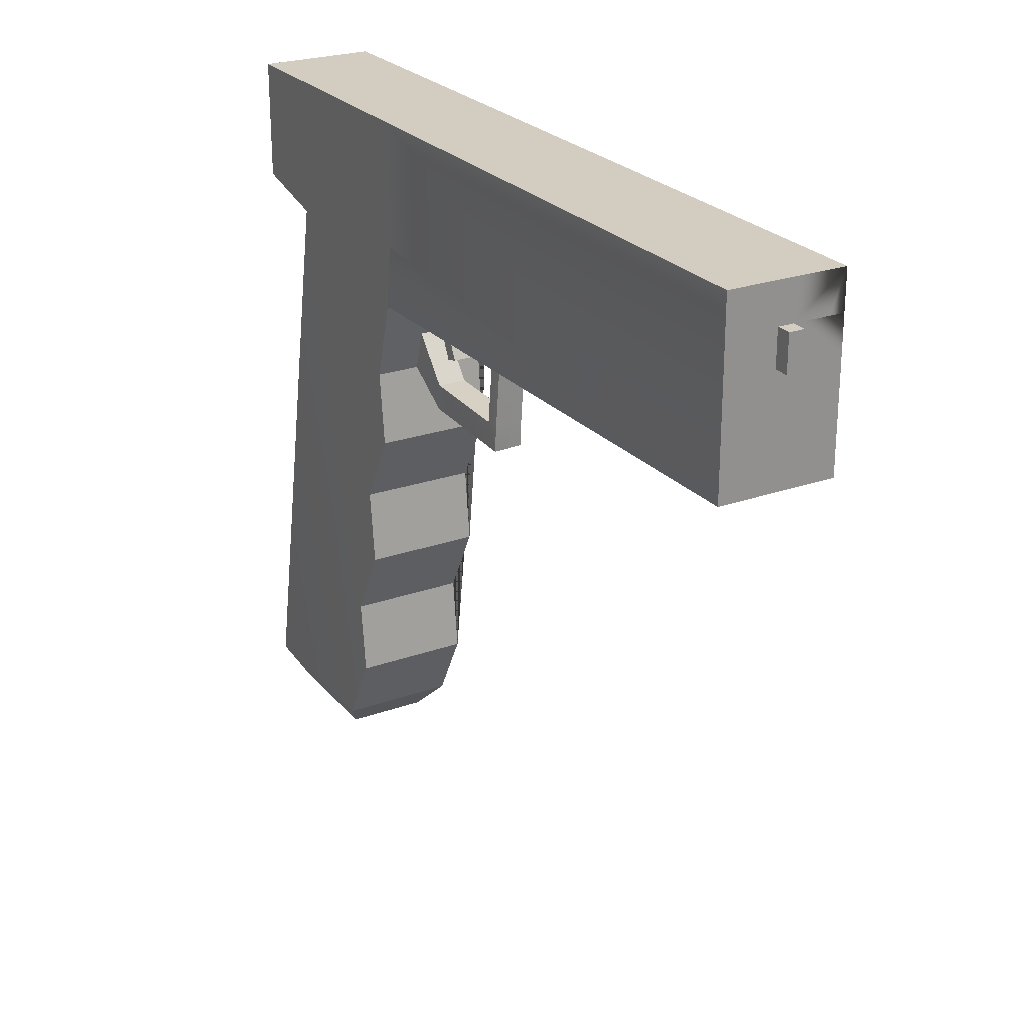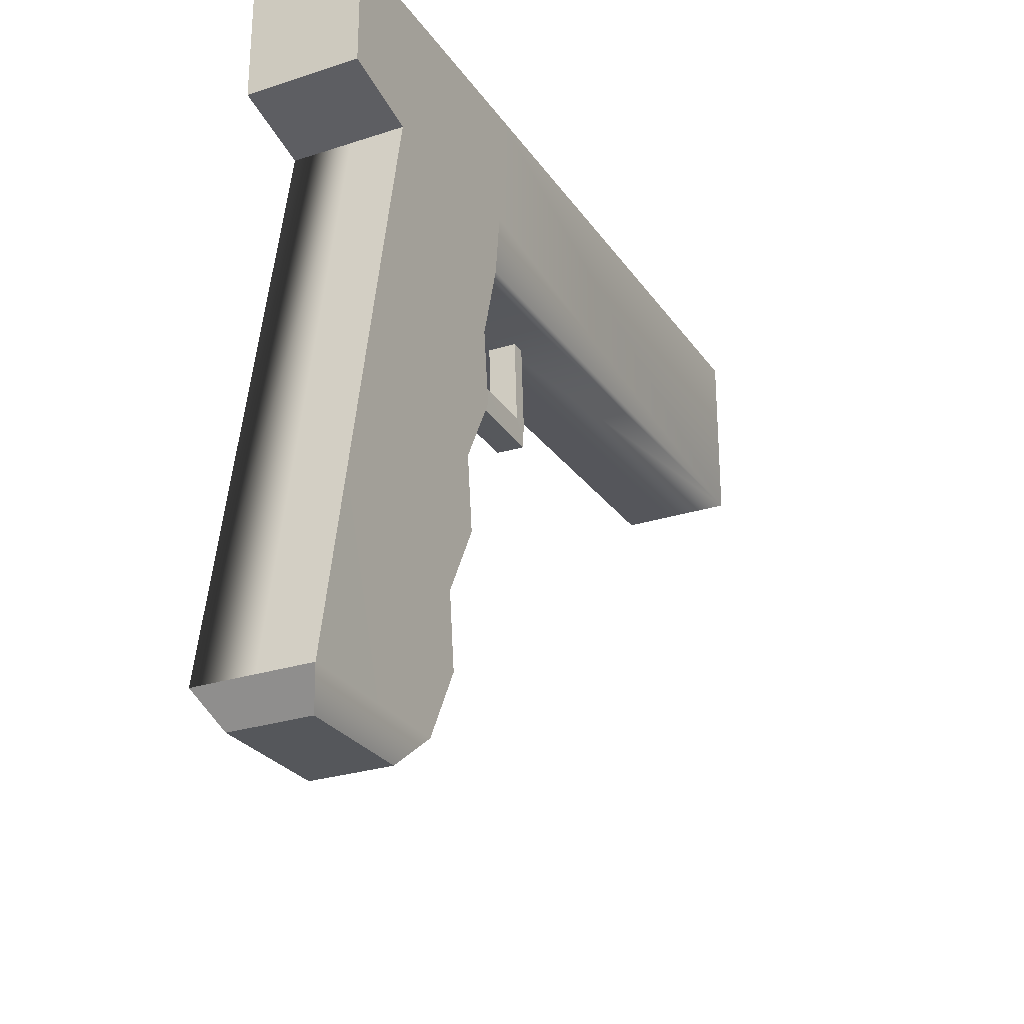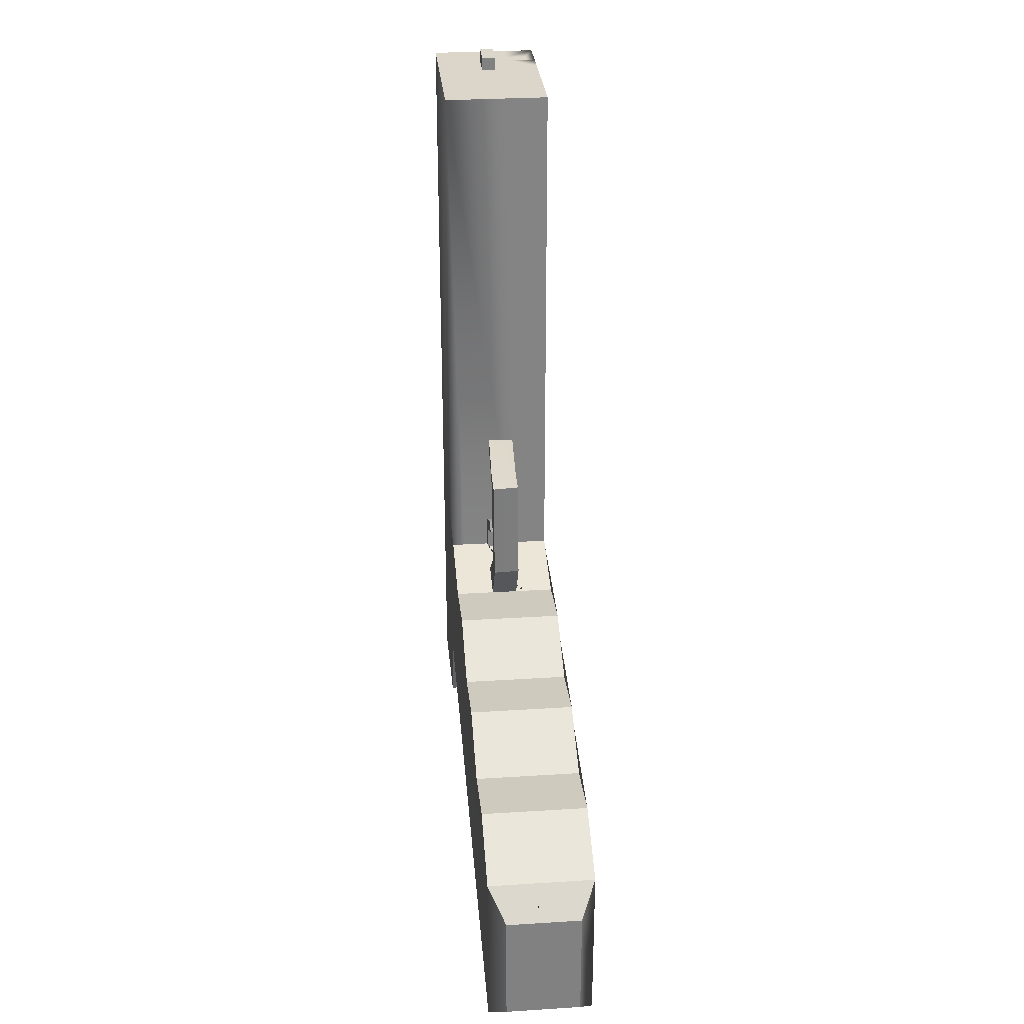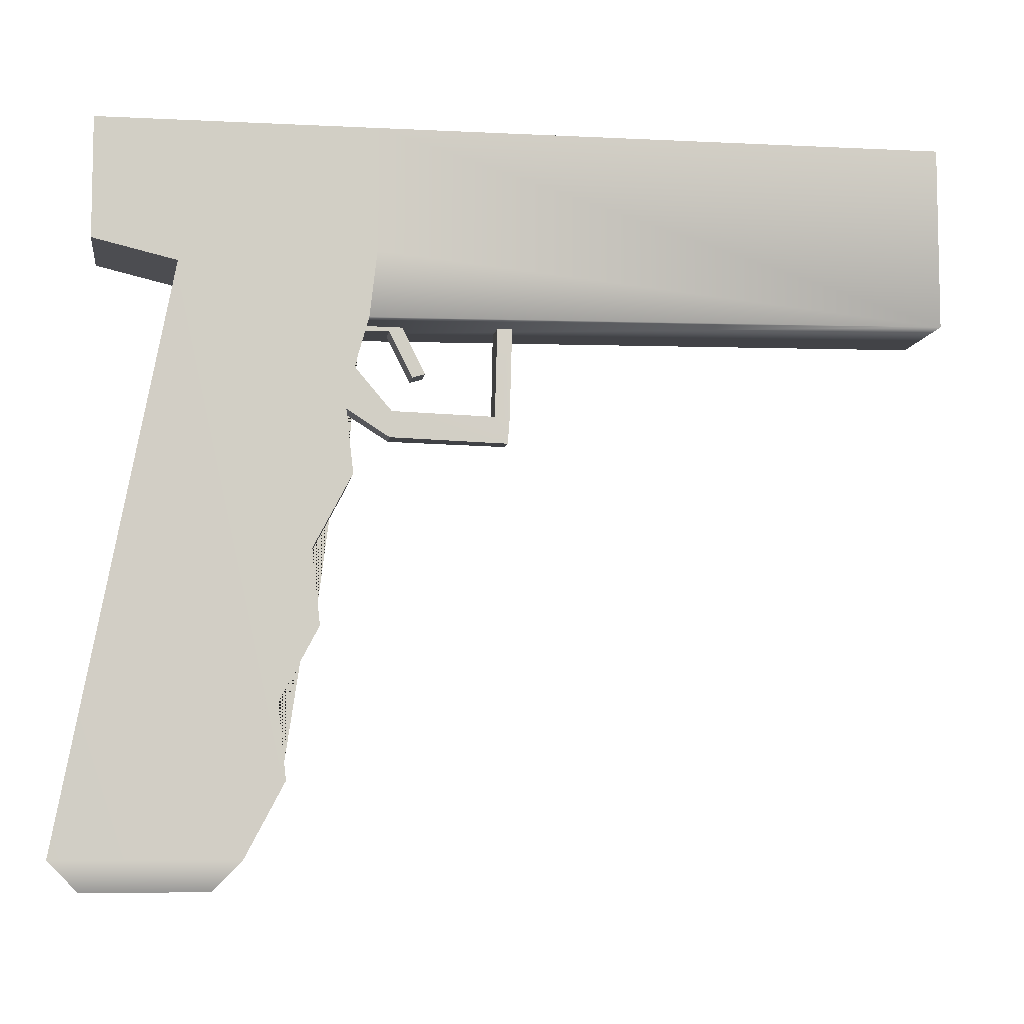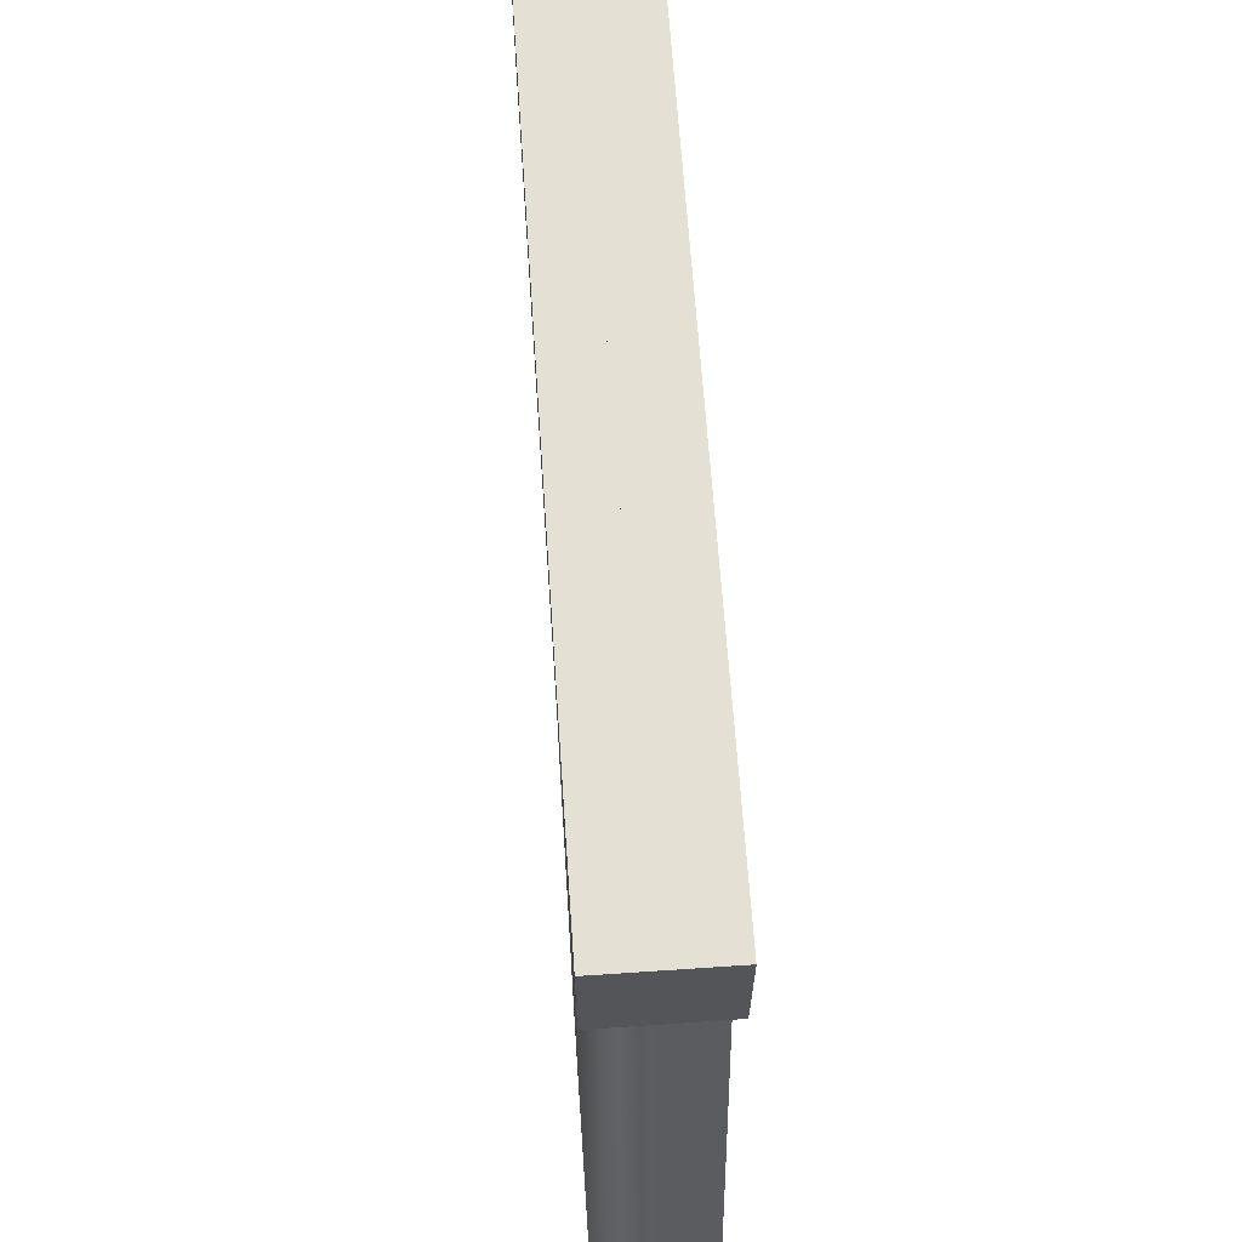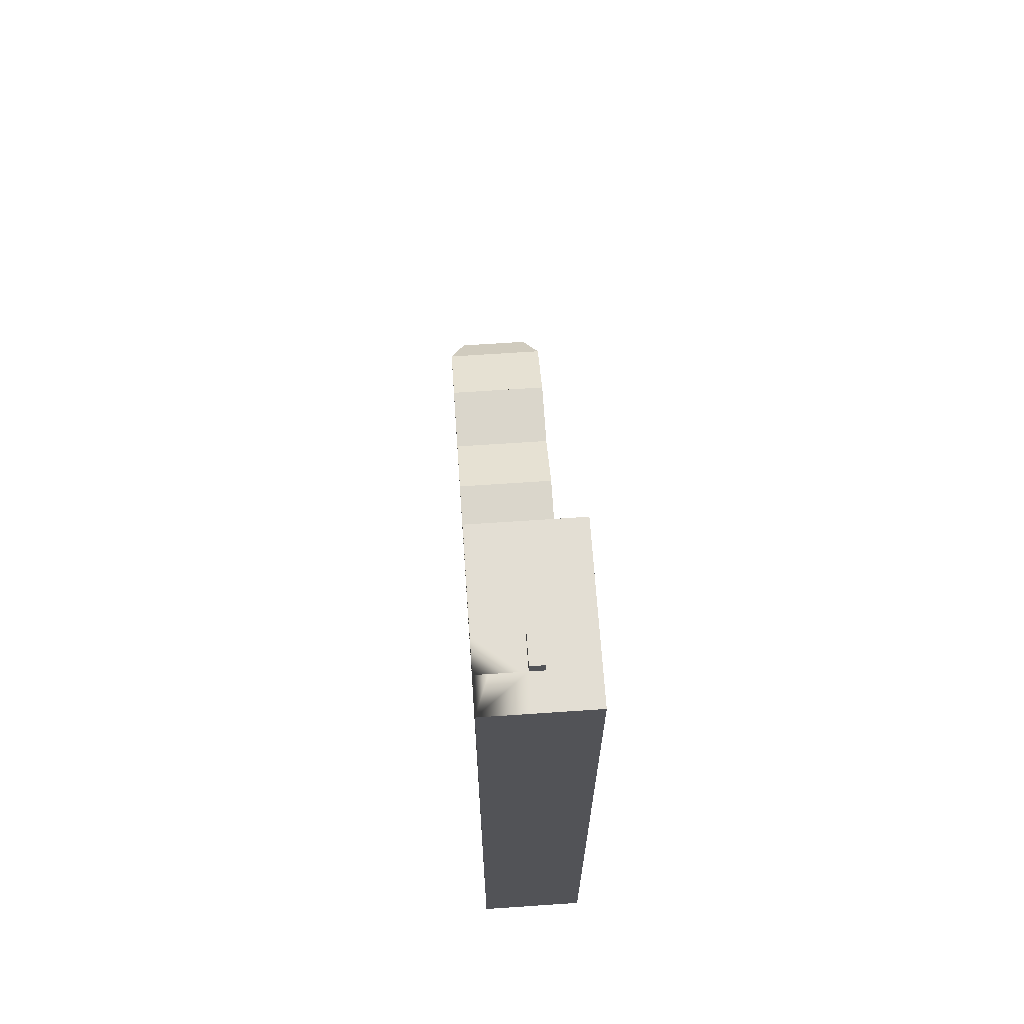
<metadata>
{"format":"obj","ext":"obj","renderer":"f3d","projection":"perspective","resolution":1024,"background":"white","views":[{"elev":24.7,"azim":-30.1,"up":"+Y"},{"elev":-26.8,"azim":-153.0,"up":"+Y"},{"elev":29.8,"azim":-5.3,"up":"+Z"},{"elev":-7.5,"azim":-98.1,"up":"+Y"},{"elev":65.2,"azim":176.1,"up":"+Y"},{"elev":67.3,"azim":176.1,"up":"+Z"}]}
</metadata>
<code>
g RoadKillOut
o RoadKillOut
v -0.3005 2.446 -0.1597
v 0.3005 2.446 -0.1597
v -0.3005 5.499 0.4702
v 0.3005 5.499 0.4702
v -0.3005 5.415 -0.5311
v 0.3005 5.415 -0.5311
v -0.3005 2.446 -1.1
v 0.3005 2.446 -1.1
v -0.2099 2.288 -0.9512
v 0.2099 2.288 -0.9512
v 0.2099 2.288 -0.3084
v -0.2099 2.288 -0.3084
v 0 3.973 0.1552
v 0 2.446 -0.1597
v 0.3005 3.973 0.1552
v 0 5.499 0.4702
v -0.3005 3.973 0.1552
v -0.1503 3.21 -0.002203
v -0.3005 3.21 -0.002203
v -0.1503 2.446 -0.1597
v 0 3.21 -0.002203
v -0.1503 3.973 0.1552
v 0.1503 3.21 -0.002203
v 0.1503 2.446 -0.1597
v 0.3005 3.21 -0.002203
v 0.1503 3.973 0.1552
v 0.1503 4.736 0.3127
v 0.3005 4.736 0.3127
v 0.1503 5.499 0.4702
v 0 4.736 0.3127
v -0.1503 4.736 0.3127
v -0.1503 5.499 0.4702
v -0.3005 4.736 0.3127
v -0.2254 3.591 0.1991
v -0.2254 3.973 0.1552
v -0.3005 3.591 0.1991
v -0.2254 3.21 -0.002203
v -0.1503 3.591 0.1991
v 0.07513 2.828 0.04167
v 0 2.828 0.04167
v 0.07513 2.446 -0.1597
v 0.1503 2.828 0.04167
v 0.07513 3.21 -0.002203
v 0.2254 4.354 0.3566
v 0.2254 3.973 0.1552
v 0.3005 4.354 0.3566
v 0.2254 4.736 0.3127
v 0.1503 4.354 0.3566
v -0.07513 5.154 0.4308
v 0 5.154 0.4308
v -0.07513 5.499 0.4702
v -0.1503 5.154 0.4308
v -0.07513 4.736 0.3127
v -0.2254 2.828 0.04167
v -0.3005 2.828 0.04167
v -0.2254 2.446 -0.1597
v -0.1503 2.828 0.04167
v -0.07513 2.828 0.04167
v -0.07513 2.446 -0.1597
v -0.07513 3.21 -0.002203
v -0.07513 3.591 0.1991
v 0 3.591 0.1991
v -0.07513 3.973 0.1552
v 0.2254 2.828 0.04167
v 0.2254 2.446 -0.1597
v 0.3005 2.828 0.04167
v 0.2254 3.21 -0.002203
v 0.2254 3.591 0.1991
v 0.3005 3.591 0.1991
v 0.1503 3.591 0.1991
v 0.07513 3.591 0.1991
v 0.07513 3.973 0.1552
v 0.2254 5.154 0.4308
v 0.3005 5.154 0.4308
v 0.2254 5.499 0.4702
v 0.1503 5.154 0.4308
v 0.07513 5.154 0.4308
v 0.07513 5.499 0.4702
v 0.07513 4.736 0.3127
v 0.07513 4.354 0.3566
v 0 4.354 0.3566
v -0.2254 5.154 0.4308
v -0.2254 5.499 0.4702
v -0.3005 5.154 0.4308
v -0.2254 4.736 0.3127
v -0.2254 4.354 0.3566
v -0.3005 4.354 0.3566
v -0.1503 4.354 0.3566
v -0.07513 4.354 0.3566
v -0.3005 6.14 0.4702
v -0.2254 6.14 0.4702
v -0.1503 6.14 0.4702
v -0.07513 6.14 0.4702
v 0 6.14 0.4702
v 0.07513 6.14 0.4702
v 0.1503 6.14 0.4702
v 0.2254 6.14 0.4702
v 0.3005 6.14 0.4702
v 0.3005 6.14 -0.4702
v -0.3005 6.14 -0.4702
v -0.3005 5.517 -0.9621
v 0.3005 5.517 -0.9621
v -0.3005 6.14 -0.9621
v 0.3005 6.14 -0.9621
v -0.3005 5.499 3.426
v -0.2254 5.499 3.426
v -0.2254 6.14 3.426
v -0.3005 6.14 3.426
v -0.1503 5.499 3.426
v -0.1503 6.14 3.426
v -0.07513 5.499 3.426
v -0.07513 6.14 3.426
v 0 5.499 3.426
v 0 6.14 3.426
v 0.07513 5.499 3.426
v 0.07513 6.14 3.426
v 0.1503 5.499 3.426
v 0.1503 6.14 3.426
v 0.2254 5.499 3.426
v 0.2254 6.14 3.426
v 0.3005 5.499 3.426
v 0.3005 6.14 3.426
v -0.2254 5.192 3.426
v -0.3005 5.192 3.426
v -0.1503 5.192 3.426
v -0.07513 5.192 3.426
v 0 5.192 3.426
v 0.07513 5.192 3.426
v 0.1503 5.192 3.426
v 0.2254 5.192 3.426
v 0.3005 5.192 3.426
v -0.03756 4.945 0.3717
v -0.03756 4.736 0.3127
v 0 4.945 0.3717
v -0.03756 5.154 0.4308
v -0.07513 4.945 0.3717
v 0.03756 4.945 0.3717
v 0.03756 4.736 0.3127
v 0.07513 4.945 0.3717
v 0.03756 5.154 0.4308
v -0.0751 4.579 0.557
v -0.07513 4.715 0.5674
v -0.03755 4.579 0.558
v -0.03756 4.715 0.5674
v 0 4.579 0.559
v 0 4.715 0.5674
v 0.03755 4.579 0.56
v 0.03756 4.715 0.5674
v 0.0751 4.579 0.561
v 0.07513 4.715 0.5674
v -0.08107 4.558 1.167
v -0.0811 4.695 1.178
v -0.04352 4.559 1.168
v -0.04353 4.696 1.178
v -0.005972 4.561 1.169
v -0.005972 4.698 1.178
v 0.03158 4.563 1.17
v 0.03159 4.7 1.178
v 0.06913 4.565 1.171
v 0.06915 4.701 1.178
v -0.08034 4.697 1.1
v -0.04278 4.698 1.1
v -0.005213 4.7 1.1
v 0.03235 4.702 1.1
v 0.06991 4.703 1.1
v 0.06989 4.566 1.094
v -0.08031 4.561 1.09
v -0.05905 5.171 1.116
v -0.02756 5.172 1.115
v -0.0598 5.168 1.193
v -0.02832 5.169 1.193
v 0.003905 5.174 1.114
v 0.003146 5.172 1.191
v 0.04754 5.175 1.112
v 0.04678 5.173 1.19
v 0.09118 5.176 1.112
v 0.09042 5.174 1.189
v -0.07513 5.13 0.424
v -0.03756 5.13 0.424
v 0 5.13 0.424
v 0.03756 5.13 0.424
v 0.07513 5.13 0.424
v 0 5.157 0.5858
v 0.03756 5.157 0.5858
v 0 5.152 0.6183
v 0.03756 5.152 0.6183
v -0.03756 5.157 0.5858
v -0.03756 5.152 0.6183
v -0.07513 5.157 0.5858
v -0.07513 5.152 0.6183
v 0.07513 5.152 0.6183
v 0.07513 5.157 0.5858
v -0.03756 5.132 0.5512
v -0.07513 5.132 0.5512
v -0.07513 5.156 0.558
v -0.03756 5.156 0.558
v 0 5.156 0.558
v 0.03756 5.156 0.558
v 0.07513 5.156 0.558
v 0.07513 5.132 0.5512
v 0.03756 5.132 0.5512
v 0 5.132 0.5512
v -0.03756 4.893 0.6711
v -0.07513 4.893 0.6711
v -0.03756 4.913 0.7383
v -0.07513 4.913 0.7383
v 0.07513 4.893 0.6711
v 0.03756 4.893 0.6711
v 0.07513 4.913 0.7383
v 0.03756 4.913 0.7383
v 0 4.893 0.6711
v 0 4.913 0.7383
v -0.07513 5.938 3.426
v -0.1503 5.938 3.426
v -0.2254 5.938 3.426
v -0.3005 5.938 3.426
v -0.3005 5.938 0.4702
v -0.3005 5.912 -0.4894
v -0.3005 5.944 -0.9621
v 0.3005 5.944 -0.9621
v 0.3005 5.912 -0.4894
v 0.3005 5.938 0.4702
v 0.3005 5.938 3.426
v 0.2254 5.938 3.426
v 0.1503 5.938 3.426
v 0.07513 5.938 3.426
v 0 5.938 3.426
v -0.07513 5.752 3.426
v -0.1503 5.752 3.426
v -0.2254 5.752 3.426
v -0.3005 5.752 3.426
v -0.3005 5.752 0.4702
v -0.3005 5.701 -0.507
v -0.3005 5.764 -0.9621
v 0.3005 5.764 -0.9621
v 0.3005 5.701 -0.507
v 0.3005 5.752 0.4702
v 0.3005 5.752 3.426
v 0.2254 5.752 3.426
v 0.1503 5.752 3.426
v 0.07513 5.752 3.426
v 0 5.752 3.426
v 0.04053 6.14 0.4702
v 0.04053 6.14 3.426
v 0.04053 5.938 3.426
v 0.04053 5.752 3.426
v 0.04053 5.499 3.426
v 0.04053 5.192 3.426
v -0.03838 6.14 0.4702
v -0.03838 6.14 3.426
v -0.03838 5.938 3.426
v -0.03838 5.752 3.426
v -0.03838 5.499 3.426
v -0.03838 5.192 3.426
v 0 5.938 3.502
v -0.03838 5.938 3.502
v -0.03838 5.752 3.502
v 0 5.752 3.502
v 0.04053 5.752 3.502
v 0.04053 5.938 3.502
v 0.01795 6.14 -0.9621
v 0.02913 6.14 -0.4702
v 0.03197 6.14 0.4702
v 0.03207 6.14 0.5031
v -0.0199 5.517 -0.9621
v -0.01628 5.415 -0.5311
v -0.02015 2.446 -1.1
v -0.038 2.288 -0.9512
v -0.03604 2.288 -0.3084
v -0.01003 2.446 -0.1597
v 0.03255 2.828 0.04167
v 0.04391 4.354 0.3566
v -0.01364 4.561 1.169
v 0.01934 4.699 1.178
v -0.01511 2.422 -0.1826
v 0.05928 5.752 3.426
v 0.05239 5.499 3.426
v 0.1112 5.154 0.4308
v 0.1199 4.736 0.3127
v 0.002018 4.718 0.3147
v 0.04866 6.129 3.426
f 262 263 243 95 96 97 98 99
f 266 267 7 5
f 9 268 269 12
f 5 7 1 55 19 36 17 87 33 84 3 232 217 90 100 218 233
f 7 267 268 9
f 8 2 11 10
f 269 275 270 59 20 56 1 12
f 1 7 9 12
f 154 152 151 153 273 274 156
f 76 29 78 77 278
f 52 32 83 82
f 34 36 19 37 18 60 21 62 61 38
f 50 16 51 49 135
f 51 32 52 49
f 54 55 1 56 20 59 270 271 40 58 57
f 271 21 60 18 37 19 55 54 57 58 40
f 62 13 63 22 35 17 36 34 38 61
f 74 4 75 73
f 75 29 76 73
f 73 76 278 279 27 47 28 74
f 78 16 50 140 77
f 185 186 184 183 187 188
f 13 272 81 89 88 86 87 17 35 22 63
f 83 3 84 82
f 31 85 33 87 86 88 89 81 272 280 30 133 53
f 239 240 241 276 277 115 117 119 121 238
f 237 4 74 28 46 15 69 25 66 2 8 6 236 221 99 98 222
f 261 265 101 234 219 103
f 265 266 5 101
f 219 234 101 5 233 218 100 103
f 261 262 99 104
f 221 236 6 102 235 220 104 99
f 248 278 76 73 74 131 130 129 128
f 263 264 244 116 118 120 122 98 97 96 95 243
f 3 83 82 84
f 83 32 52 82
f 32 51 49 52
f 51 16 50 135 49
f 16 78 77 140 50
f 78 29 76 278 77
f 29 75 73 76
f 75 4 74 73
f 277 248 128 129 130 131 121 119 117 115
f 187 189 190 188
f 191 192 184 186
f 136 53 141 142
f 30 145 143 141 53 133
f 79 139 150 149
f 148 150 139 137 134 132 136 142 144 146
f 142 141 167 161
f 149 150 165 166
f 162 163 164 165 150 148 146 144 142 161
f 171 173 175 177 176 174 172 169 168 170
f 166 165 160 159
f 153 151 167 141 143 145 273
f 161 167 151 152
f 161 152 170 168
f 175 173 171 170 152 154 156 274
f 174 176 165 164 163 162 161 168 169 172
f 160 165 176 177
f 197 198 140 50 135 196
f 135 49 195 196
f 49 178 194 195
f 193 194 178 179 180 181 182 200 201 202
f 182 77 199 200
f 77 140 198 199
f 210 212 205 206 204 203 211 208 207 209
f 195 194 190 189
f 196 195 189 187
f 183 184 198 197 196 187
f 199 198 184 192
f 200 199 192 191
f 211 203 204 194 193 202 201 200 207 208
f 190 194 204 206
f 200 191 209 207
f 210 209 191 186 185 188 190 206 205 212
f 122 223 238 121 131 74 4 237 222 98
f 215 216 231 230 229 228 252 251 213 214
f 226 245 276 241 240 239 238 223 224 225
f 255 256 257 258 259 260
f 251 252 257 256
f 258 257 252 242 246 259
f 246 245 260 259
f 255 260 245 227 251 256
f 122 120 118 116 244 281 245 226 225 224 223
f 100 262 261 103
f 90 91 92 93 249 94 263 262 100
f 107 110 112 250 114 244 264 263 94 249 93 92 91 90 108
f 235 102 265 261 104 220
f 6 266 265 102
f 8 267 266 6
f 268 267 8 10
f 269 268 10 11
f 2 65 24 41 14 270 275 269 11
f 271 270 14 41 24 65 2 66 64 42 39
f 64 66 25 67 23 43 21 271 39 42
f 62 21 43 23 67 25 69 68 70 71
f 68 69 15 45 26 72 13 62 71 70
f 44 48 80 272 13 72 26 45 15 46
f 279 280 272 80 48 44 46 28 47 27
f 147 145 30 138 79 149
f 273 145 147 149 166 159 157 155
f 274 273 155 157 159 160 158
f 175 274 158 160 177
f 124 105 231 216 108 90 217 232 3 84
f 245 281 244 114 250 112 110 107 108 216 215 214 213 251 227
f 276 245 246
f 277 276 246 242 252 228 229 230 231 105 106 109 111 253 113 247
f 123 125 126 254 127 248 277 247 113 253 111 109 106 105 124
f 124 84 82 52 49 135 50 140 77 278 248 127 254 126 125 123
f 279 278 77 182 181 180 179 178 49 52 82 84 33 85 31 53 136 132 134 137 139 79
f 30 280 279 79 138

</code>
